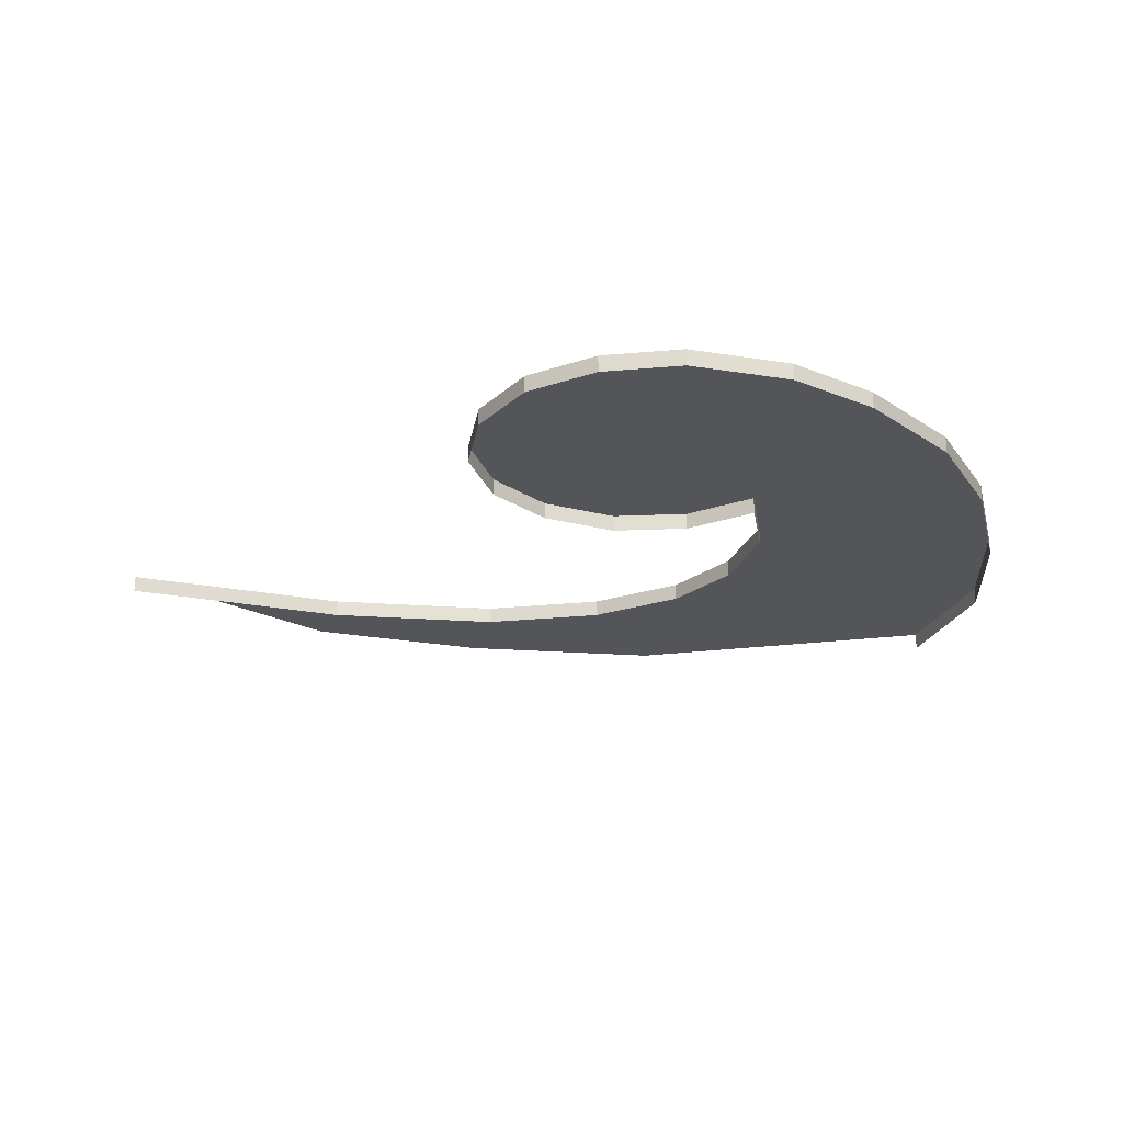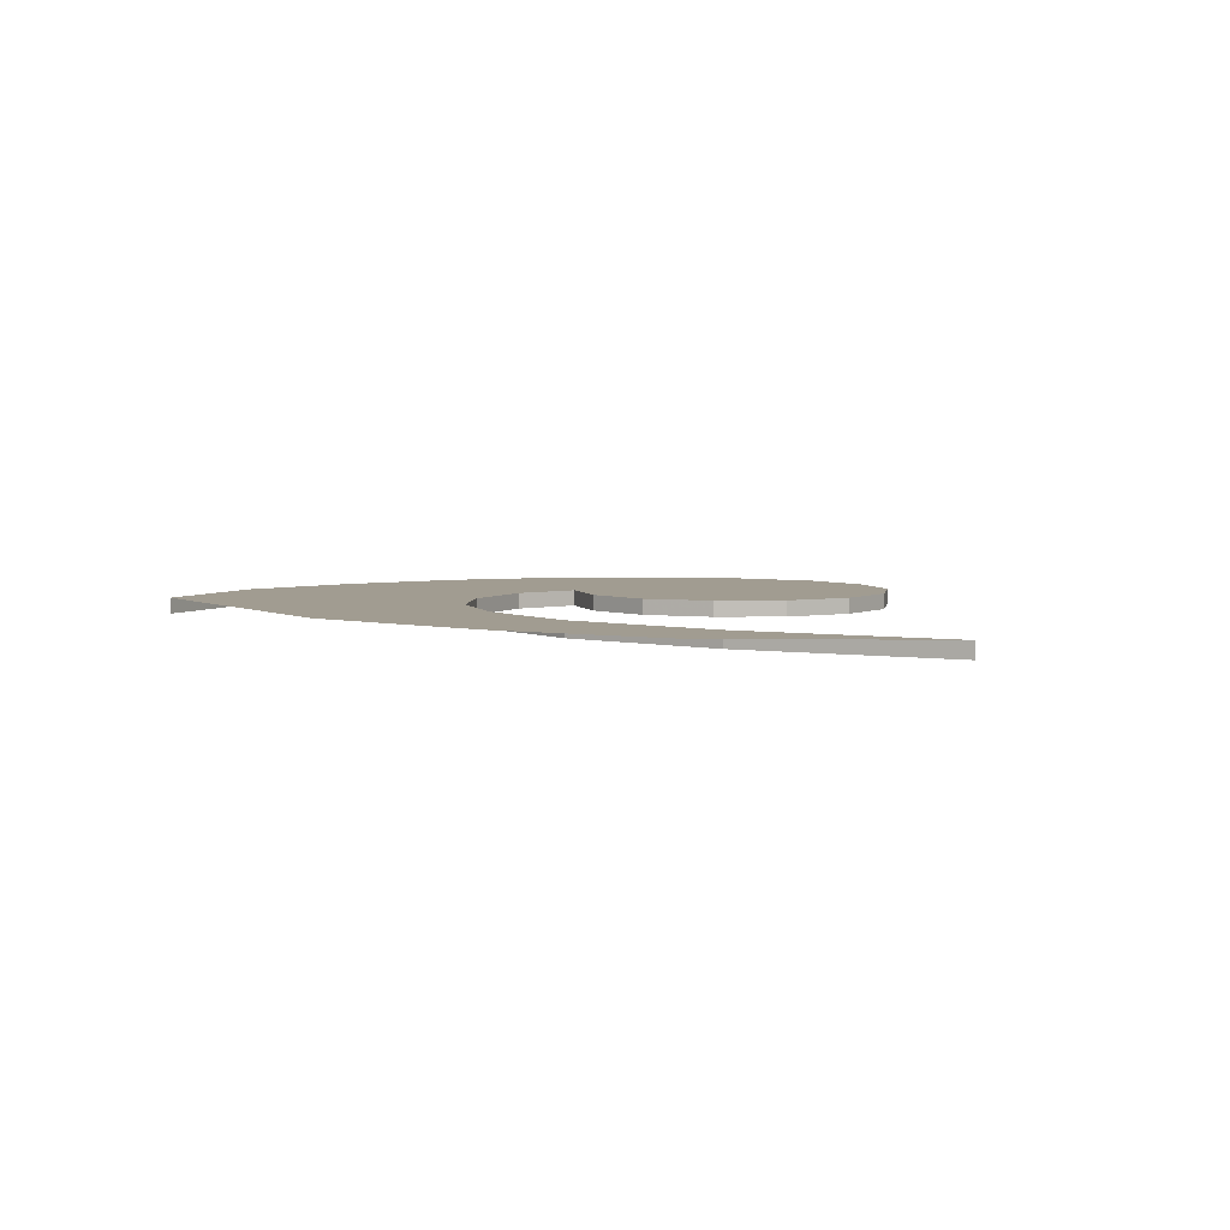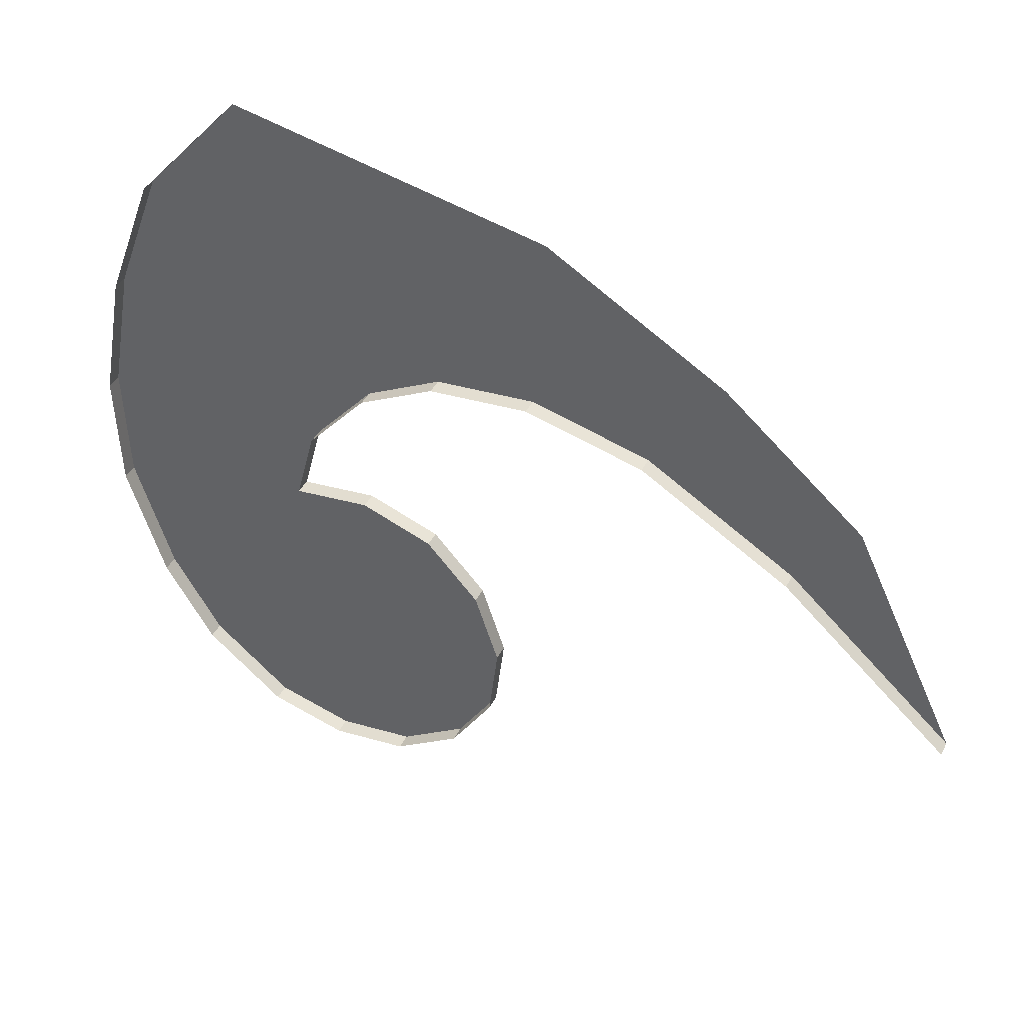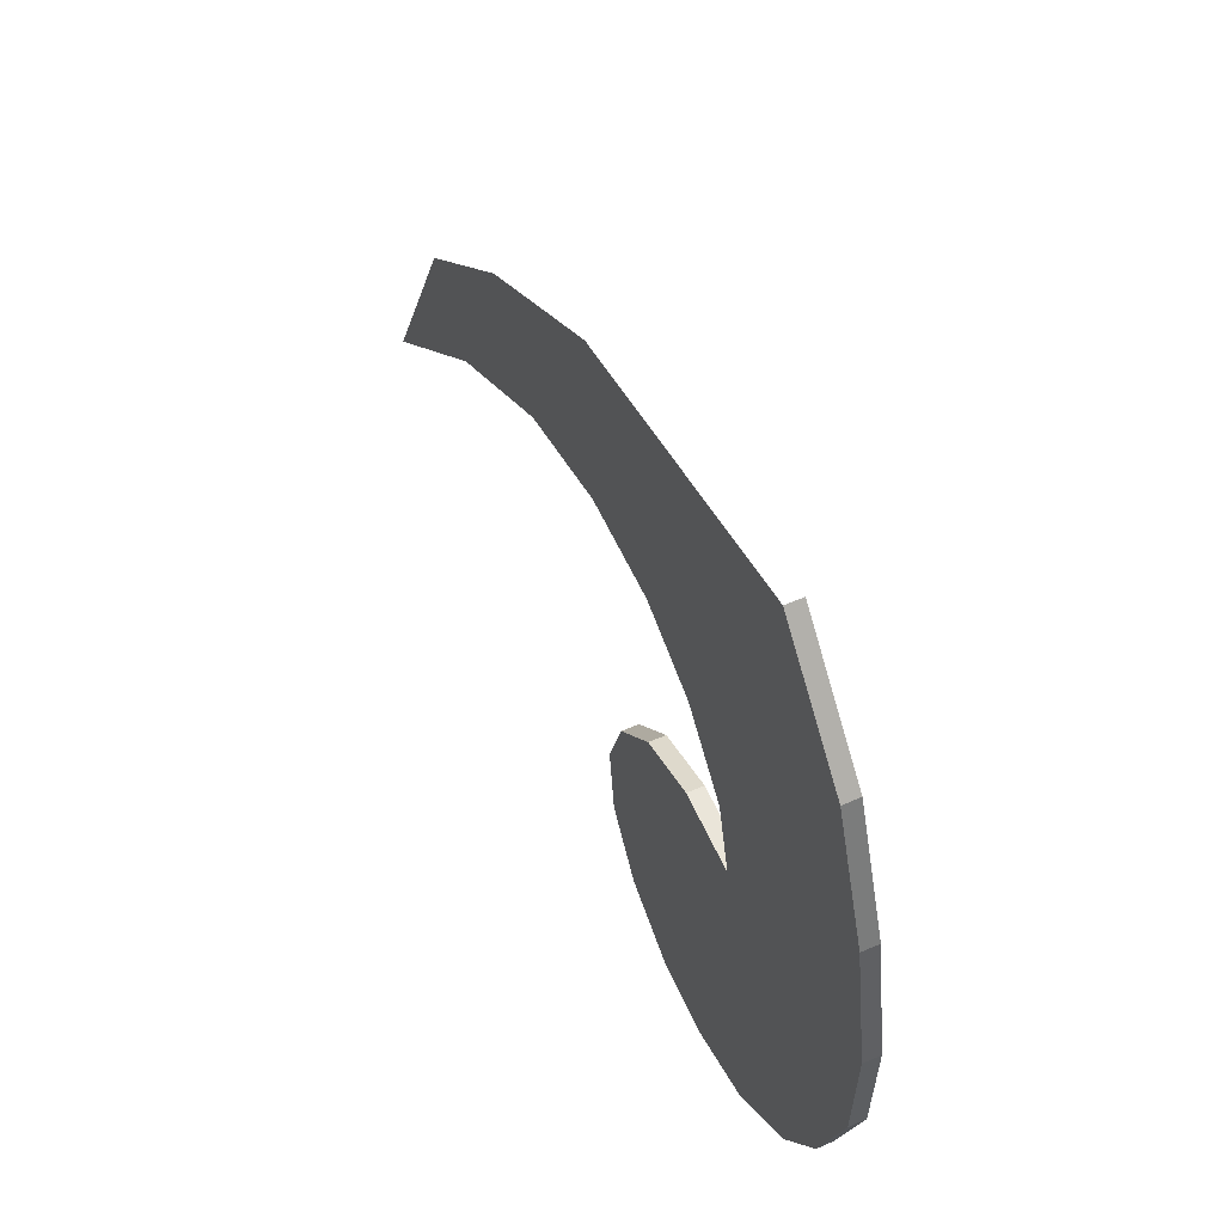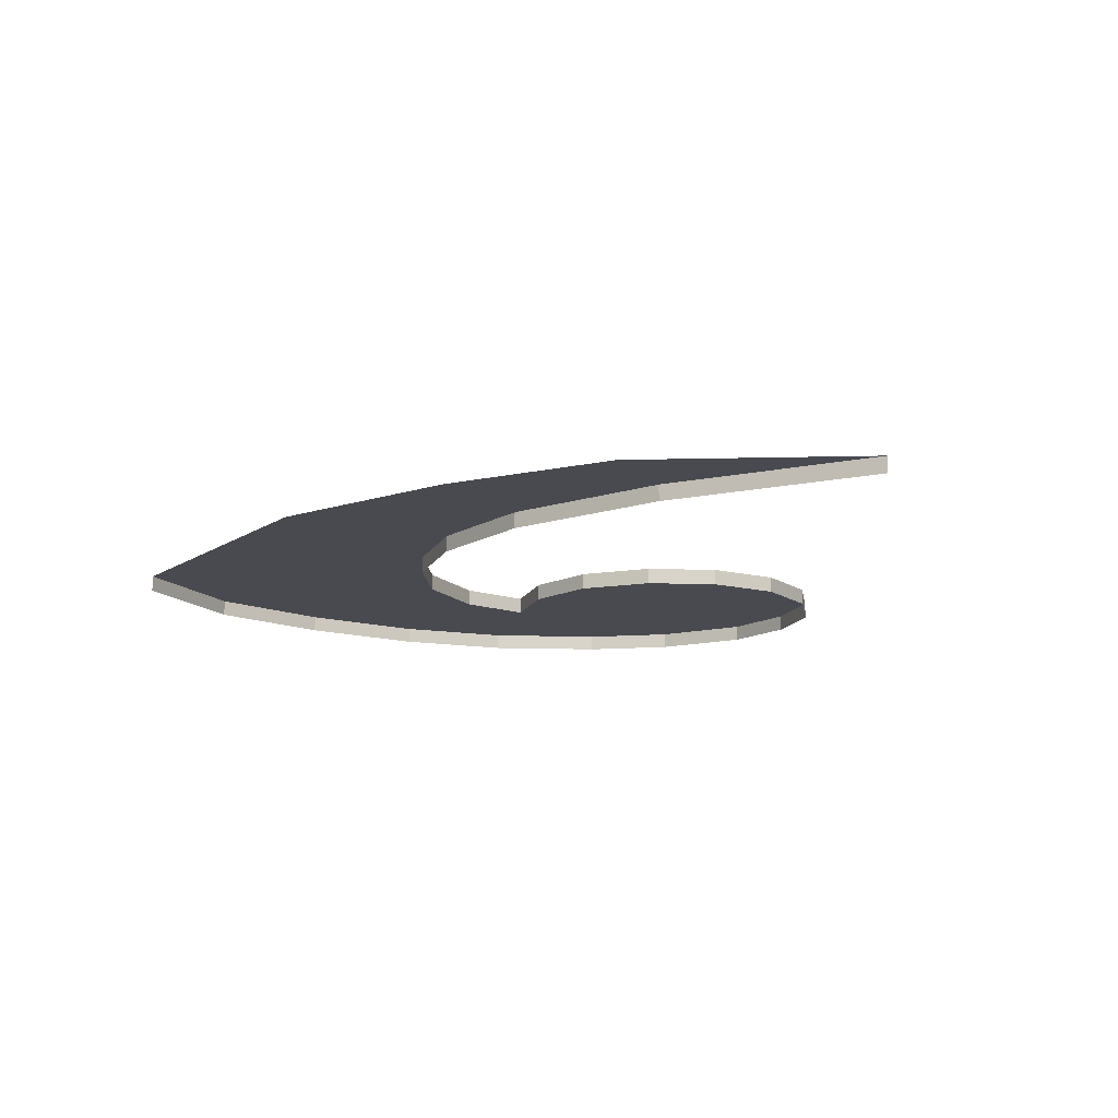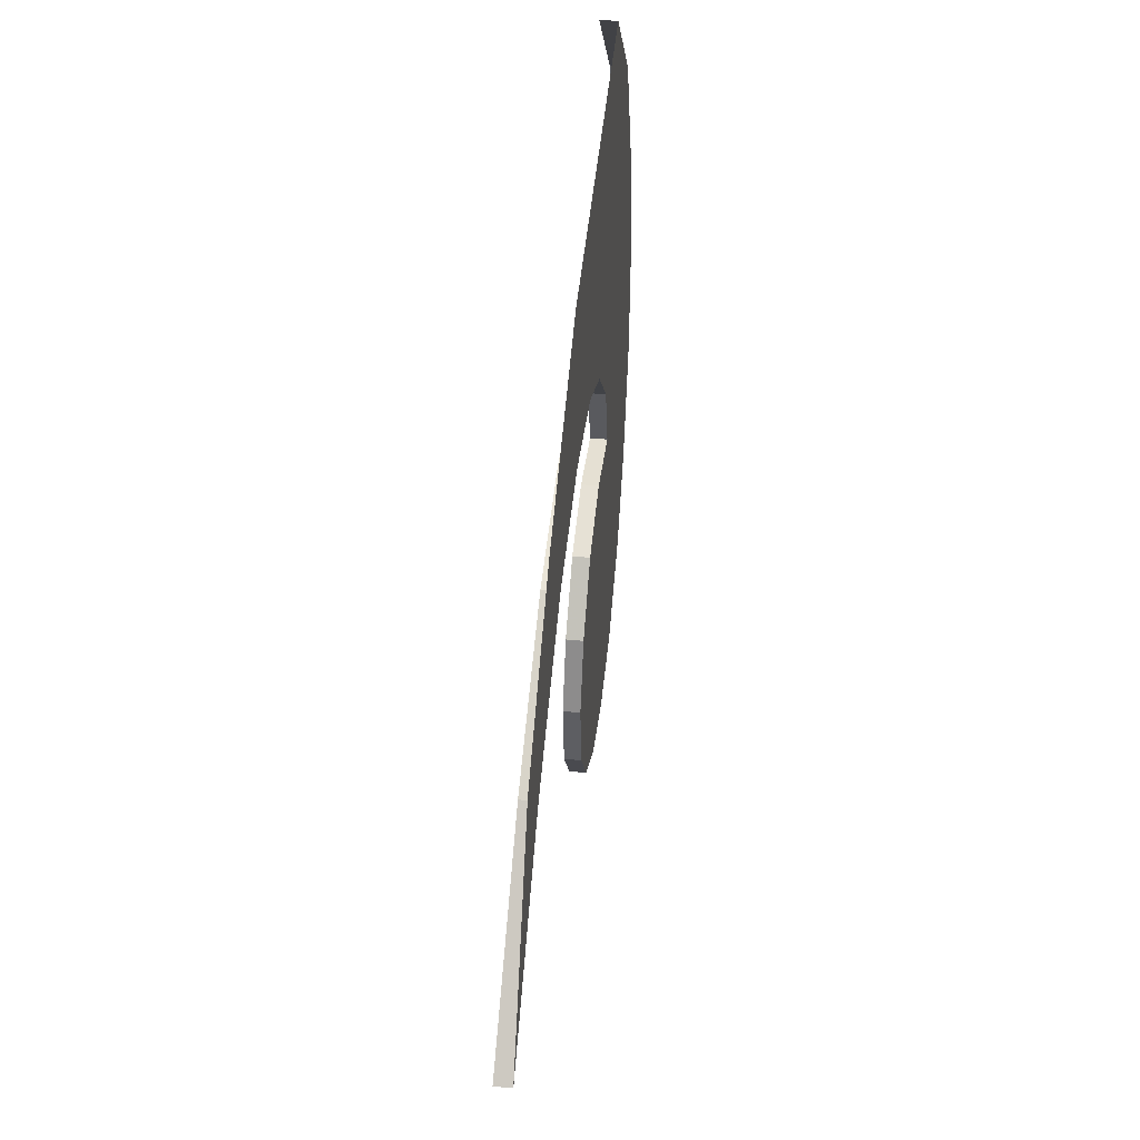
<metadata>
{"format":"obj","ext":"obj","renderer":"f3d","projection":"perspective","resolution":1024,"background":"white","views":[{"elev":-24.0,"azim":24.2,"up":"+Z"},{"elev":4.5,"azim":-111.9,"up":"+Z"},{"elev":39.8,"azim":-155.4,"up":"+Y"},{"elev":54.9,"azim":65.3,"up":"+Y"},{"elev":-13.6,"azim":-112.4,"up":"+Z"},{"elev":43.2,"azim":-83.3,"up":"+Y"}]}
</metadata>
<code>
g gym_ornate_0
v 0.1363 0.959 4.663
v -0.2867 1.062 4.663
v -0.4372 1.076 4.663
v -0.5782 1.025 4.663
v -0.6816 0.912 4.663
v -0.7286 0.7709 4.663
v -0.7098 0.6205 4.663
v -0.6252 0.4936 4.663
v -0.4936 0.4137 4.663
v -0.3431 0.3996 4.663
v -0.1927 0.4419 4.663
v -0.3243 1.203 4.663
v 0.1457 1.194 4.663
v 0.06113 0.7286 4.663
v -0.03759 0.5688 4.663
v 0.09874 1.453 4.663
v -0.4419 1.335 4.663
v 0.004721 1.702 4.663
v -0.5923 1.41 4.663
v -0.188 1.913 4.663
v -0.7897 1.424 4.663
v -0.8132 1.777 4.663
v -1.025 1.363 4.663
v -1.166 1.565 4.663
v -1.321 1.185 4.663
v -1.443 1.326 4.663
v -1.655 0.8837 4.663
v 0.1363 0.959 4.63
v -0.2867 1.062 4.63
v -0.4372 1.076 4.63
v -0.5782 1.025 4.63
v -0.6816 0.912 4.63
v -0.7286 0.7709 4.63
v -0.7098 0.6205 4.63
v -0.6252 0.4936 4.63
v -0.4936 0.4137 4.63
v -0.3431 0.3996 4.63
v -0.1927 0.4419 4.63
v -0.3243 1.203 4.63
v 0.1457 1.194 4.63
v 0.06113 0.7286 4.63
v -0.03759 0.5688 4.63
v 0.09874 1.453 4.63
v -0.4419 1.335 4.63
v 0.004721 1.702 4.63
v -0.5923 1.41 4.63
v -0.188 1.913 4.63
v -0.7897 1.424 4.63
v -1.025 1.363 4.63
v -1.321 1.185 4.63
v -1.655 0.8837 4.63
v -0.4372 1.076 4.663
v -0.2867 1.062 4.663
v -0.5782 1.025 4.663
v -0.6816 0.912 4.663
v -0.7286 0.7709 4.663
v -0.7098 0.6205 4.663
v -0.6252 0.4936 4.663
v -0.4936 0.4137 4.663
v -0.3431 0.3996 4.663
v -0.1927 0.4419 4.663
v 0.1363 0.959 4.663
v 0.06113 0.7286 4.663
v -0.03759 0.5688 4.663
v -0.2867 1.062 4.663
v -0.2867 1.062 4.63
v -0.3243 1.203 4.663
v 0.1457 1.194 4.663
v 0.09874 1.453 4.663
v -0.4419 1.335 4.663
v 0.004721 1.702 4.663
v -0.5923 1.41 4.663
v -0.188 1.913 4.663
v -0.7897 1.424 4.663
v -1.025 1.363 4.663
v -1.321 1.185 4.663
v -1.655 0.8837 4.663
g gym_ornate_0_0
f 12 2 13
f 16 12 13
f 16 18 12
f 18 17 12
f 18 20 17
f 20 19 17
f 20 22 19
f 22 21 19
f 22 24 21
f 24 23 21
f 24 26 23
f 26 25 23
f 26 27 25
f 1 13 2
f 14 1 2
f 15 14 2
f 3 15 2
f 15 3 4
f 11 15 4
f 11 4 5
f 10 11 5
f 10 5 6
f 9 10 6
f 9 6 7
f 8 9 7
f 29 30 52
f 53 29 52
f 52 30 54
f 30 31 54
f 54 31 55
f 31 32 55
f 55 32 56
f 32 33 56
f 56 33 57
f 33 34 57
f 57 34 58
f 34 35 58
f 58 35 59
f 35 36 59
f 59 36 60
f 36 37 60
f 60 37 61
f 37 38 61
f 61 38 64
f 38 42 64
f 64 42 63
f 42 41 63
f 63 41 62
f 41 28 62
f 62 28 68
f 28 40 68
f 68 40 69
f 40 43 69
f 69 43 71
f 43 45 71
f 71 45 73
f 45 47 73
f 39 66 65
f 67 39 65
f 44 39 67
f 70 44 67
f 46 44 70
f 72 46 70
f 48 46 72
f 74 48 72
f 49 48 74
f 75 49 74
f 50 49 75
f 76 50 75
f 51 50 76
f 77 51 76

</code>
